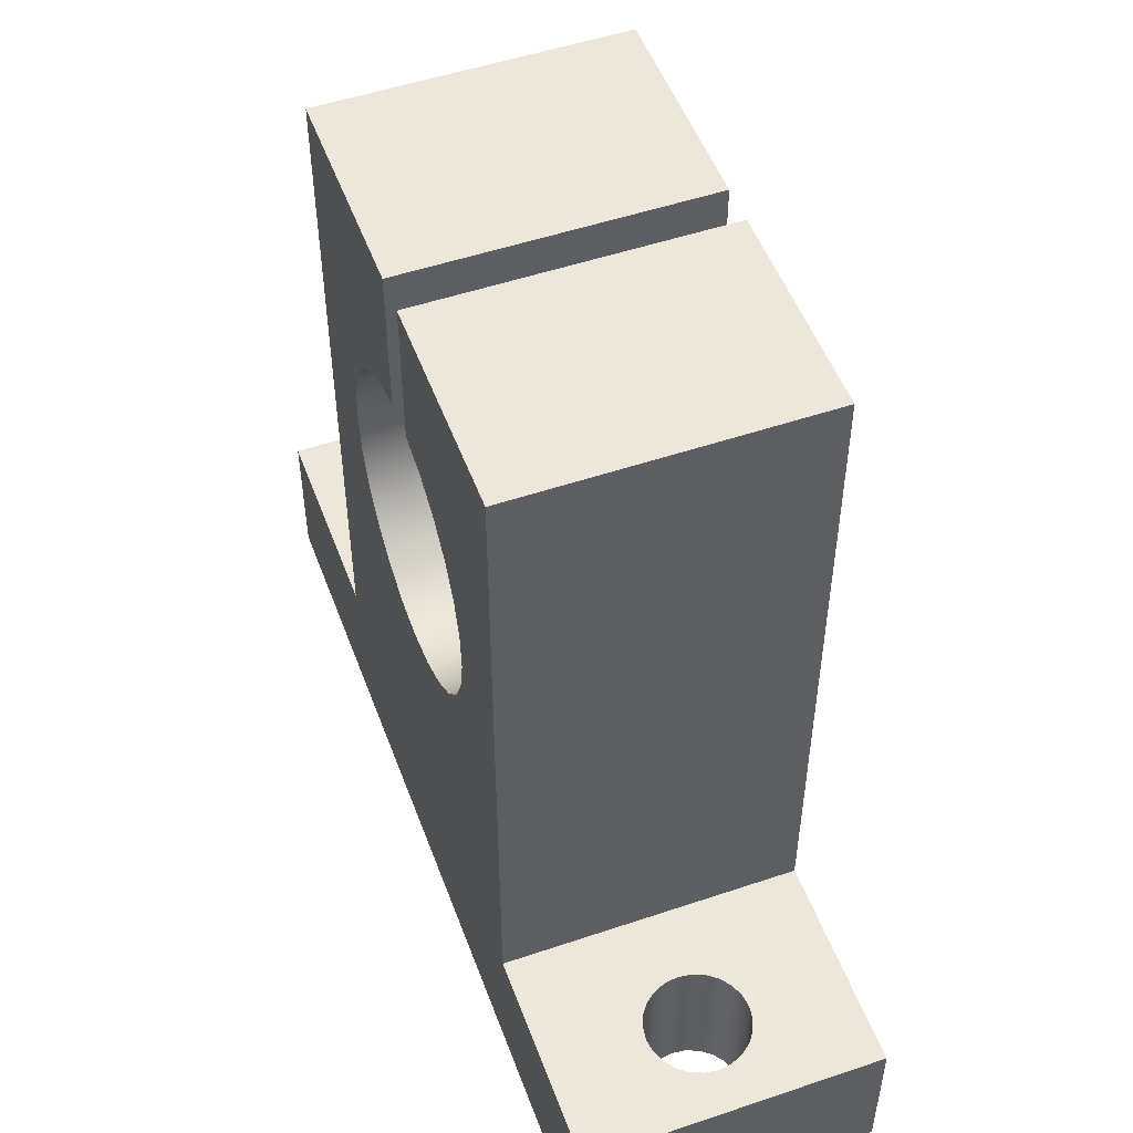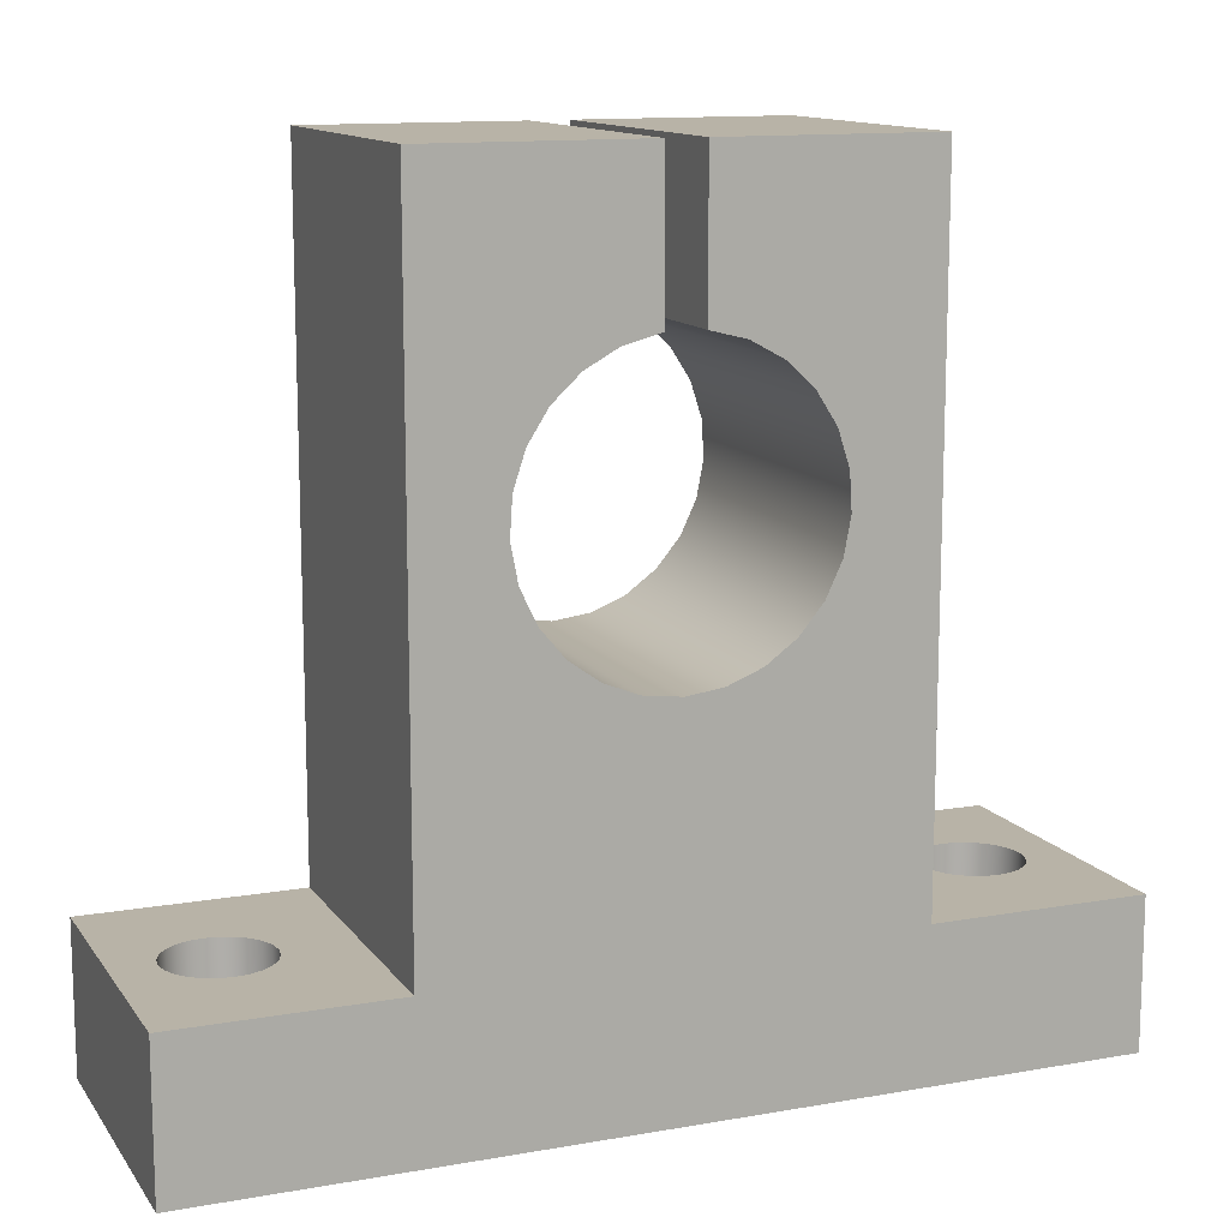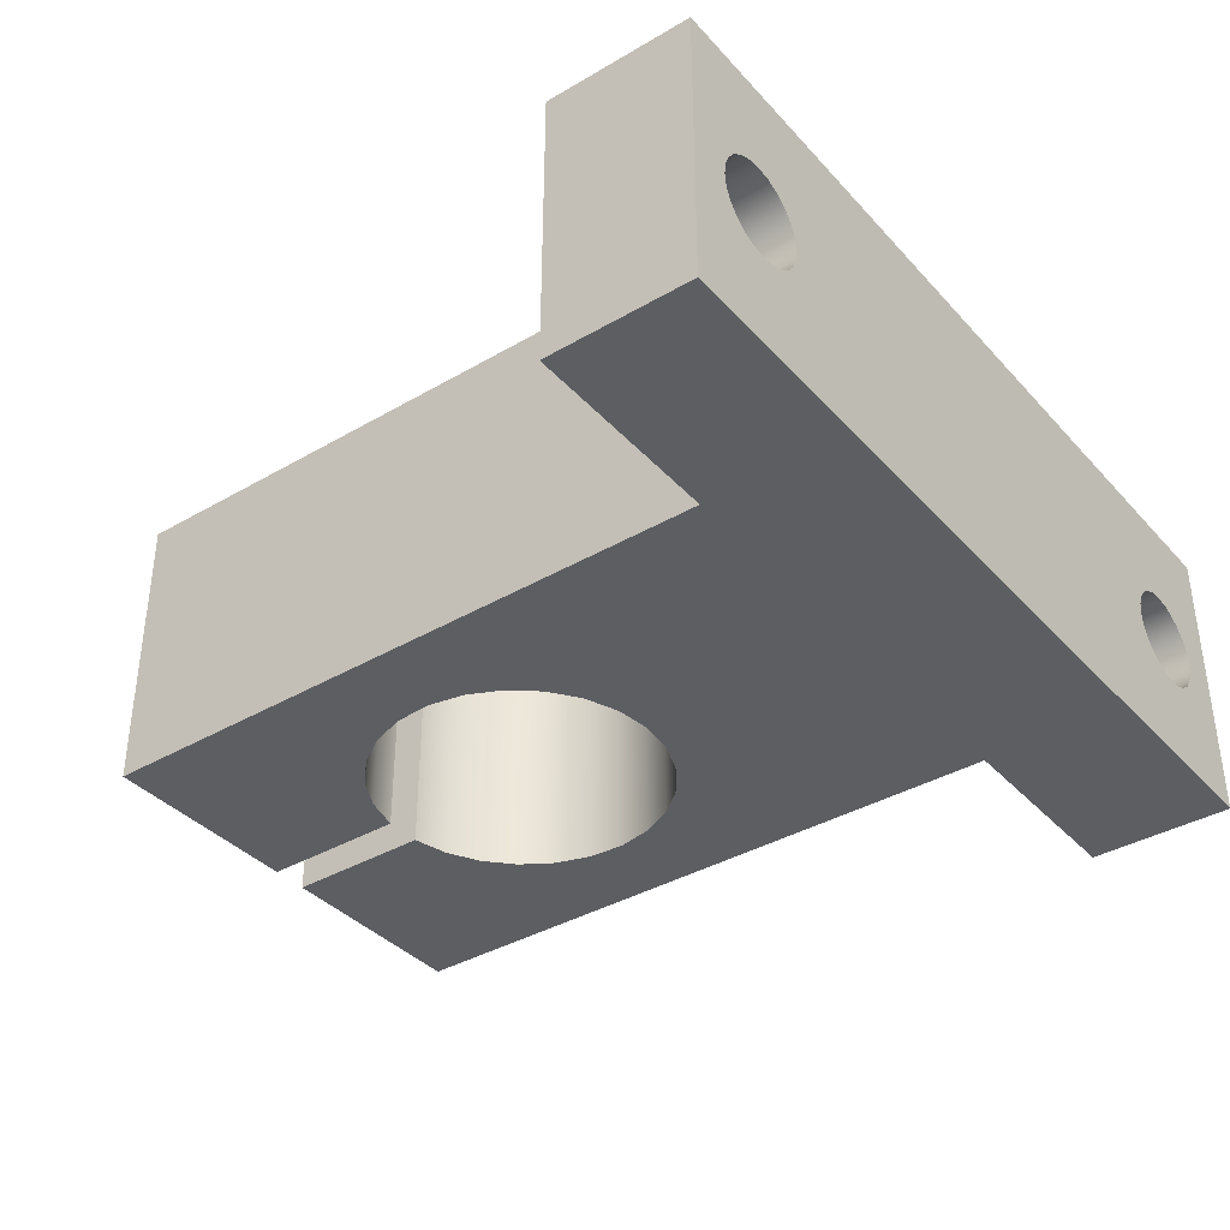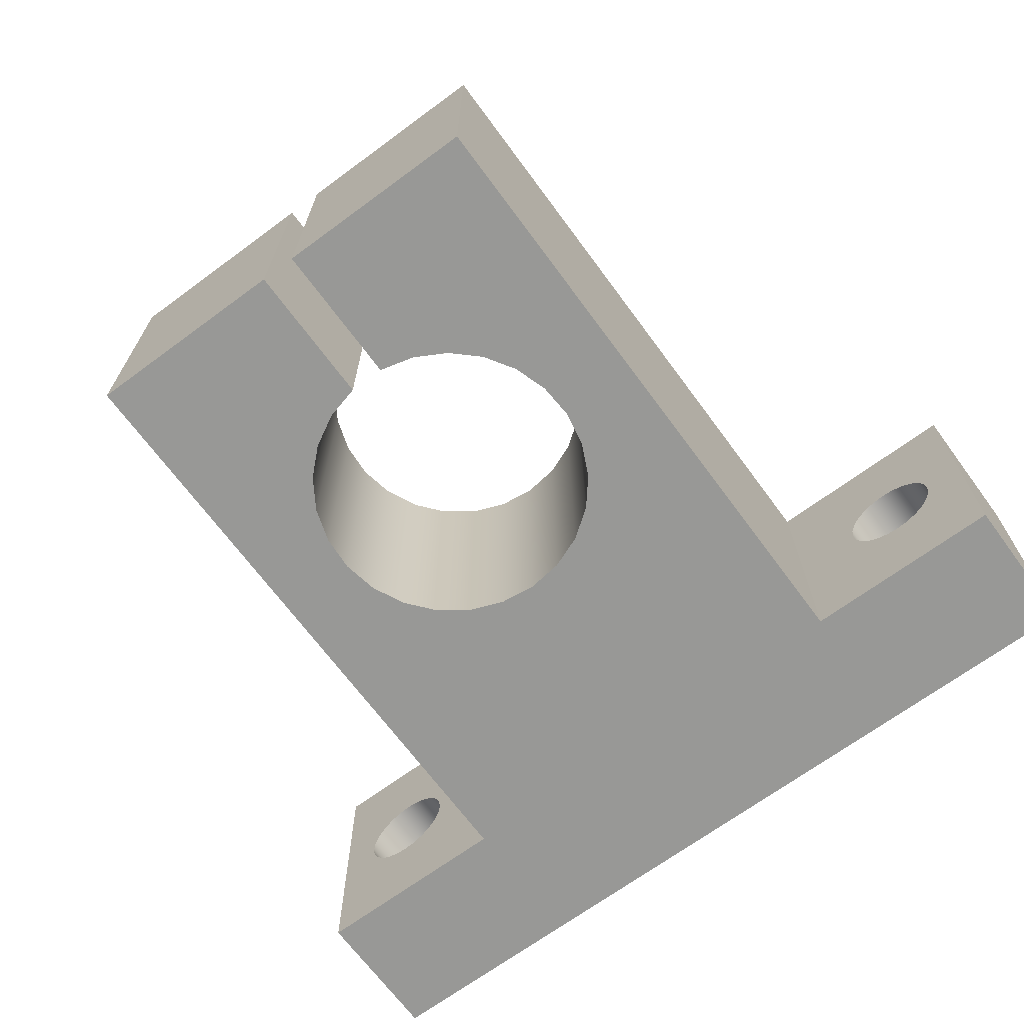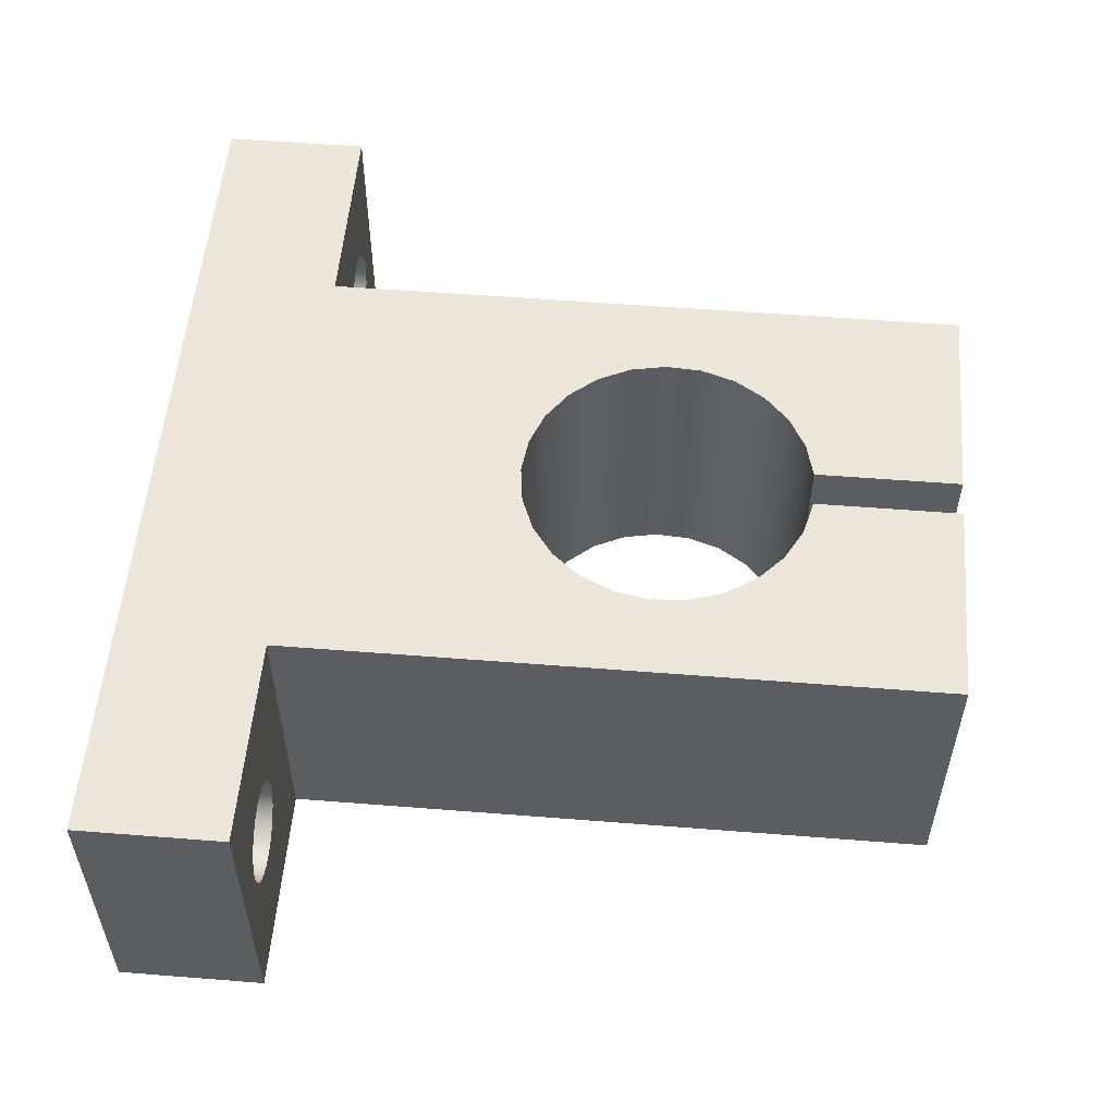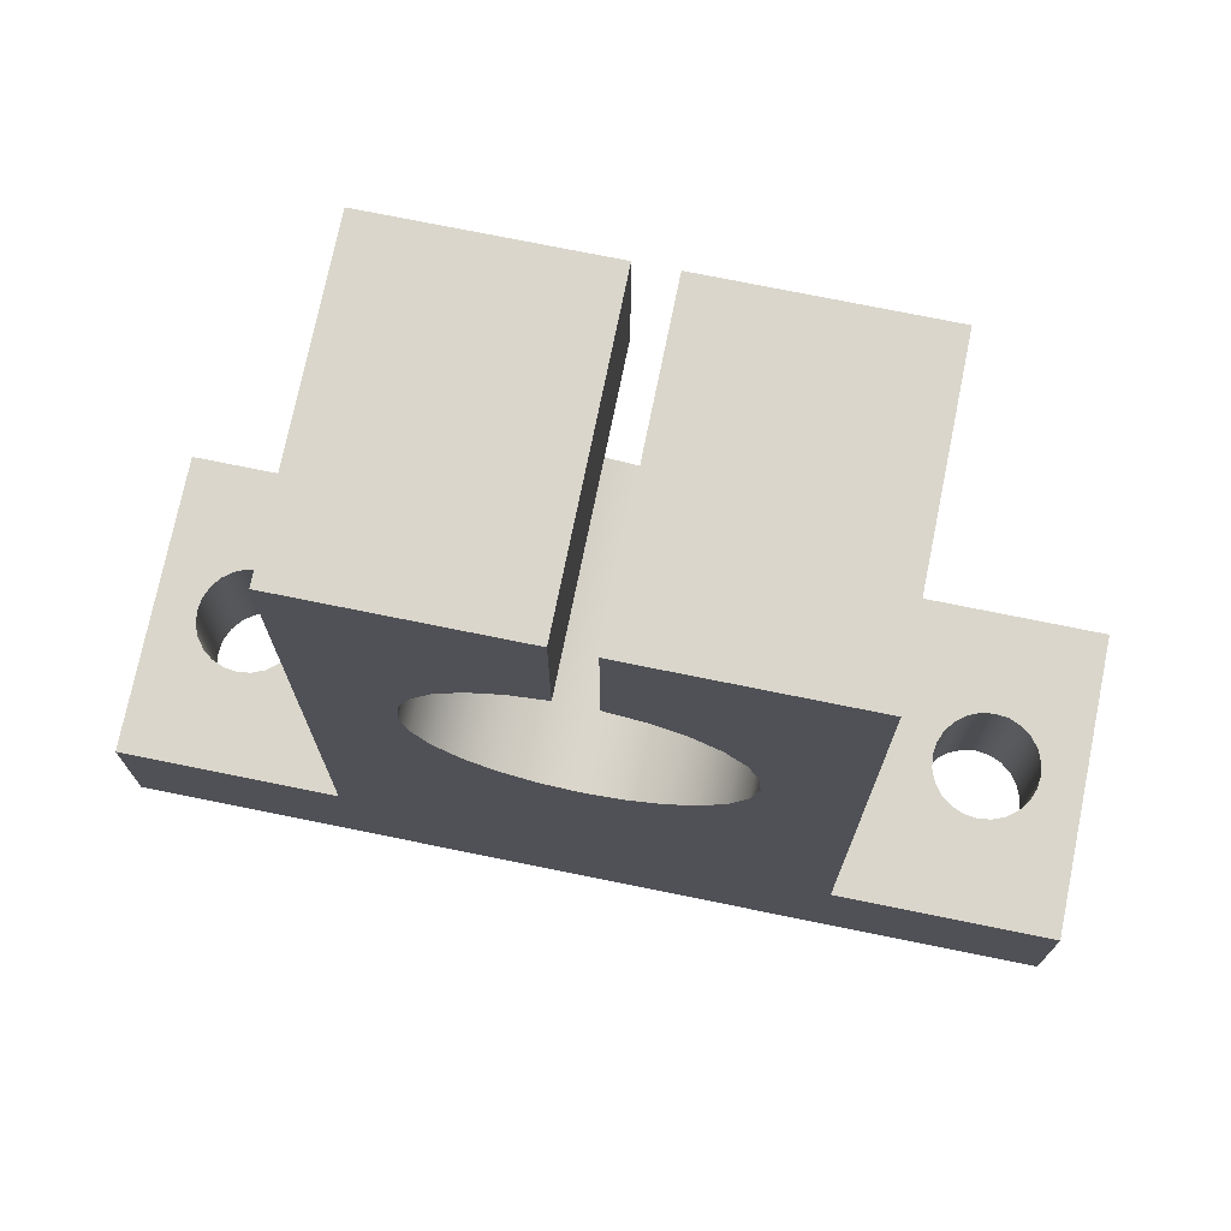
<metadata>
{"format":"obj","ext":"obj","renderer":"f3d","projection":"perspective","resolution":1024,"background":"white","views":[{"elev":51.5,"azim":-110.1,"up":"+Y"},{"elev":12.7,"azim":-22.2,"up":"+Y"},{"elev":-37.6,"azim":-53.3,"up":"+Z"},{"elev":-68.5,"azim":-143.6,"up":"+Z"},{"elev":54.4,"azim":94.8,"up":"+Z"},{"elev":73.8,"azim":11.5,"up":"+Y"}]}
</metadata>
<code>
g Body1
v 1 44 -8
v 1 35.94 -8
v 1 35.94 8
v 1 44 8
v -1 35.94 -8
v -1 44 -8
v -1 44 8
v -1 35.94 8
v 12.5 44 -8
v 12.5 8 -8
v 24 8 -8
v 24 0 -8
v -24 0 -8
v -24 8 -8
v -12.5 8 -8
v -12.5 44 -8
v -2.943 35.44 -8
v -4.7 34.47 -8
v -6.163 33.1 -8
v -7.238 31.41 -8
v -7.858 29.5 -8
v -7.984 27.5 -8
v -7.609 25.53 -8
v -6.755 23.71 -8
v -5.477 22.17 -8
v -3.854 20.99 -8
v -1.99 20.25 -8
v 0 20 -8
v 1.99 20.25 -8
v 3.854 20.99 -8
v 5.477 22.17 -8
v 6.755 23.71 -8
v 7.609 25.53 -8
v 7.984 27.5 -8
v 7.858 29.5 -8
v 7.238 31.41 -8
v 6.163 33.1 -8
v 4.7 34.47 -8
v 2.943 35.44 -8
v -12.5 44 8
v -2.943 35.44 8
v -4.7 34.47 8
v -6.163 33.1 8
v -7.238 31.41 8
v -7.858 29.5 8
v -7.984 27.5 8
v -7.609 25.53 8
v -6.755 23.71 8
v -5.477 22.17 8
v -3.854 20.99 8
v -1.99 20.25 8
v -0 20 8
v 1.99 20.25 8
v 3.854 20.99 8
v 5.477 22.17 8
v 6.755 23.71 8
v 7.609 25.53 8
v 7.984 27.5 8
v 7.858 29.5 8
v 7.238 31.41 8
v 6.163 33.1 8
v 4.7 34.47 8
v 2.943 35.44 8
v 12.5 8 8
v 12.5 44 8
v -12.5 8 8
v -21.75 8 0
v -21.66 8 -0.7118
v -21.38 8 -1.375
v -20.94 8 -1.945
v -20.38 8 -2.382
v -19.71 8 -2.656
v -19 8 -2.75
v -18.29 8 -2.656
v -17.62 8 -2.382
v -17.06 8 -1.945
v -16.62 8 -1.375
v -16.34 8 -0.7118
v -16.25 8 0
v -16.34 8 0.7118
v -16.62 8 1.375
v -17.06 8 1.945
v -17.62 8 2.382
v -18.29 8 2.656
v -19 8 2.75
v -19.71 8 2.656
v -20.38 8 2.382
v -20.94 8 1.945
v -21.38 8 1.375
v -21.66 8 0.7118
v -24 8 8
v 16.25 8 0
v 16.34 8 0.7118
v 16.62 8 1.375
v 17.06 8 1.945
v 17.62 8 2.382
v 18.29 8 2.656
v 19 8 2.75
v 19.71 8 2.656
v 20.38 8 2.382
v 20.94 8 1.945
v 21.38 8 1.375
v 21.66 8 0.7118
v 21.75 8 0
v 21.66 8 -0.7118
v 21.38 8 -1.375
v 20.94 8 -1.945
v 20.38 8 -2.382
v 19.71 8 -2.656
v 19 8 -2.75
v 18.29 8 -2.656
v 17.62 8 -2.382
v 17.06 8 -1.945
v 16.62 8 -1.375
v 16.34 8 -0.7118
v 16.25 0 0
v 16.34 0 -0.7118
v 16.62 0 -1.375
v 17.06 0 -1.945
v 17.62 0 -2.382
v 18.29 0 -2.656
v 19 0 -2.75
v 19.71 0 -2.656
v 20.38 0 -2.382
v 20.94 0 -1.945
v 21.38 0 -1.375
v 21.66 0 -0.7118
v 21.75 0 0
v 21.66 0 0.7118
v 21.38 0 1.375
v 20.94 0 1.945
v 20.38 0 2.382
v 19.71 0 2.656
v 19 0 2.75
v 18.29 0 2.656
v 17.62 0 2.382
v 17.06 0 1.945
v 16.62 0 1.375
v 16.34 0 0.7118
v -21.75 0 0
v -21.66 0 -0.7118
v -21.38 0 -1.375
v -20.94 0 -1.945
v -20.38 0 -2.382
v -19.71 0 -2.656
v -19 0 -2.75
v -18.29 0 -2.656
v -17.62 0 -2.382
v -17.06 0 -1.945
v -16.62 0 -1.375
v -16.34 0 -0.7118
v -16.25 0 0
v -16.34 0 0.7118
v -16.62 0 1.375
v -17.06 0 1.945
v -17.62 0 2.382
v -18.29 0 2.656
v -19 0 2.75
v -19.71 0 2.656
v -20.38 0 2.382
v -20.94 0 1.945
v -21.38 0 1.375
v -21.66 0 0.7118
v 24 0 8
v 24 8 8
v -24 0 8
f 1 2 4
f 4 2 3
f 5 6 8
f 8 6 7
f 2 1 39
f 39 1 9
f 39 9 38
f 38 9 37
f 37 9 36
f 36 9 35
f 35 9 34
f 34 9 10
f 34 10 33
f 33 10 32
f 32 10 31
f 31 10 30
f 30 10 29
f 29 10 28
f 28 10 15
f 28 15 27
f 27 15 26
f 26 15 25
f 25 15 24
f 24 15 23
f 23 15 22
f 22 15 16
f 22 16 21
f 21 16 20
f 20 16 19
f 19 16 18
f 18 16 17
f 17 16 6
f 17 6 5
f 11 12 10
f 10 12 13
f 10 13 15
f 15 13 14
f 7 6 40
f 40 6 16
f 2 39 3
f 3 39 63
f 63 39 38
f 63 38 62
f 62 38 37
f 62 37 61
f 61 37 36
f 61 36 60
f 60 36 35
f 60 35 59
f 59 35 34
f 59 34 58
f 58 34 33
f 58 33 57
f 57 33 32
f 57 32 56
f 56 32 31
f 56 31 55
f 55 31 30
f 55 30 54
f 54 30 29
f 54 29 53
f 53 29 28
f 53 28 52
f 52 28 27
f 52 27 51
f 51 27 26
f 51 26 50
f 50 26 25
f 50 25 49
f 49 25 24
f 49 24 48
f 48 24 23
f 48 23 47
f 47 23 22
f 47 22 46
f 46 22 21
f 46 21 45
f 45 21 20
f 45 20 44
f 44 20 19
f 44 19 43
f 43 19 18
f 43 18 42
f 42 18 17
f 42 17 41
f 41 17 5
f 41 5 8
f 64 10 65
f 65 10 9
f 15 66 16
f 16 66 40
f 1 4 9
f 9 4 65
f 68 14 67
f 67 14 91
f 67 91 90
f 90 91 89
f 89 91 88
f 88 91 87
f 87 91 86
f 86 91 85
f 85 91 66
f 85 66 84
f 84 66 83
f 83 66 82
f 82 66 81
f 81 66 80
f 80 66 79
f 79 66 15
f 79 15 78
f 78 15 77
f 77 15 76
f 76 15 75
f 75 15 74
f 74 15 73
f 73 15 14
f 73 14 72
f 72 14 71
f 71 14 70
f 70 14 69
f 69 14 68
f 93 139 92
f 92 139 116
f 92 116 115
f 115 116 117
f 115 117 114
f 114 117 118
f 114 118 113
f 113 118 119
f 113 119 112
f 112 119 120
f 112 120 111
f 111 120 121
f 111 121 110
f 110 121 122
f 110 122 109
f 109 122 123
f 109 123 108
f 108 123 124
f 108 124 107
f 107 124 125
f 107 125 106
f 106 125 126
f 106 126 105
f 105 126 127
f 105 127 104
f 104 127 128
f 104 128 103
f 103 128 129
f 103 129 102
f 102 129 130
f 102 130 101
f 101 130 131
f 101 131 100
f 100 131 132
f 100 132 99
f 99 132 133
f 99 133 98
f 98 133 134
f 98 134 97
f 97 134 135
f 97 135 96
f 96 135 136
f 96 136 95
f 95 136 137
f 95 137 94
f 94 137 138
f 94 138 93
f 93 138 139
f 90 163 67
f 67 163 140
f 67 140 68
f 68 140 141
f 68 141 69
f 69 141 142
f 69 142 70
f 70 142 143
f 70 143 71
f 71 143 144
f 71 144 72
f 72 144 145
f 72 145 73
f 73 145 146
f 73 146 74
f 74 146 147
f 74 147 75
f 75 147 148
f 75 148 76
f 76 148 149
f 76 149 77
f 77 149 150
f 77 150 78
f 78 150 151
f 78 151 79
f 79 151 152
f 79 152 80
f 80 152 153
f 80 153 81
f 81 153 154
f 81 154 82
f 82 154 155
f 82 155 83
f 83 155 156
f 83 156 84
f 84 156 157
f 84 157 85
f 85 157 158
f 85 158 86
f 86 158 159
f 86 159 87
f 87 159 160
f 87 160 88
f 88 160 161
f 88 161 89
f 89 161 162
f 89 162 90
f 90 162 163
f 164 12 165
f 165 12 11
f 3 63 4
f 4 63 65
f 65 63 62
f 65 62 61
f 61 60 65
f 65 60 59
f 65 59 58
f 65 58 64
f 64 58 57
f 64 57 56
f 56 55 64
f 64 55 54
f 64 54 53
f 53 52 64
f 64 52 66
f 64 66 164
f 164 66 166
f 166 66 91
f 52 51 66
f 66 51 50
f 66 50 49
f 49 48 66
f 66 48 47
f 66 47 46
f 66 46 40
f 40 46 45
f 40 45 44
f 44 43 40
f 40 43 42
f 40 42 41
f 8 7 41
f 41 7 40
f 164 165 64
f 13 166 14
f 14 166 91
f 64 92 10
f 10 92 115
f 10 115 114
f 165 98 64
f 64 98 97
f 64 97 96
f 11 104 165
f 165 104 103
f 165 103 102
f 10 110 11
f 11 110 109
f 11 109 108
f 114 113 10
f 10 113 112
f 10 112 111
f 111 110 10
f 108 107 11
f 11 107 106
f 11 106 105
f 105 104 11
f 102 101 165
f 165 101 100
f 165 100 99
f 99 98 165
f 96 95 64
f 64 95 94
f 64 94 93
f 93 92 64
f 163 166 140
f 140 166 13
f 140 13 141
f 141 13 142
f 142 13 143
f 143 13 144
f 144 13 145
f 145 13 146
f 146 13 147
f 147 13 12
f 147 12 121
f 121 12 122
f 122 12 123
f 123 12 124
f 124 12 125
f 125 12 126
f 126 12 127
f 127 12 128
f 128 12 164
f 128 164 129
f 129 164 130
f 130 164 131
f 131 164 132
f 132 164 133
f 133 164 134
f 134 164 135
f 135 164 166
f 135 166 157
f 157 166 158
f 158 166 159
f 159 166 160
f 160 166 161
f 161 166 162
f 162 166 163
f 135 157 136
f 136 157 156
f 136 156 137
f 137 156 155
f 137 155 138
f 138 155 154
f 138 154 139
f 139 154 153
f 139 153 116
f 116 153 152
f 116 152 117
f 117 152 151
f 117 151 118
f 118 151 150
f 118 150 119
f 119 150 149
f 119 149 120
f 120 149 148
f 120 148 121
f 121 148 147

</code>
